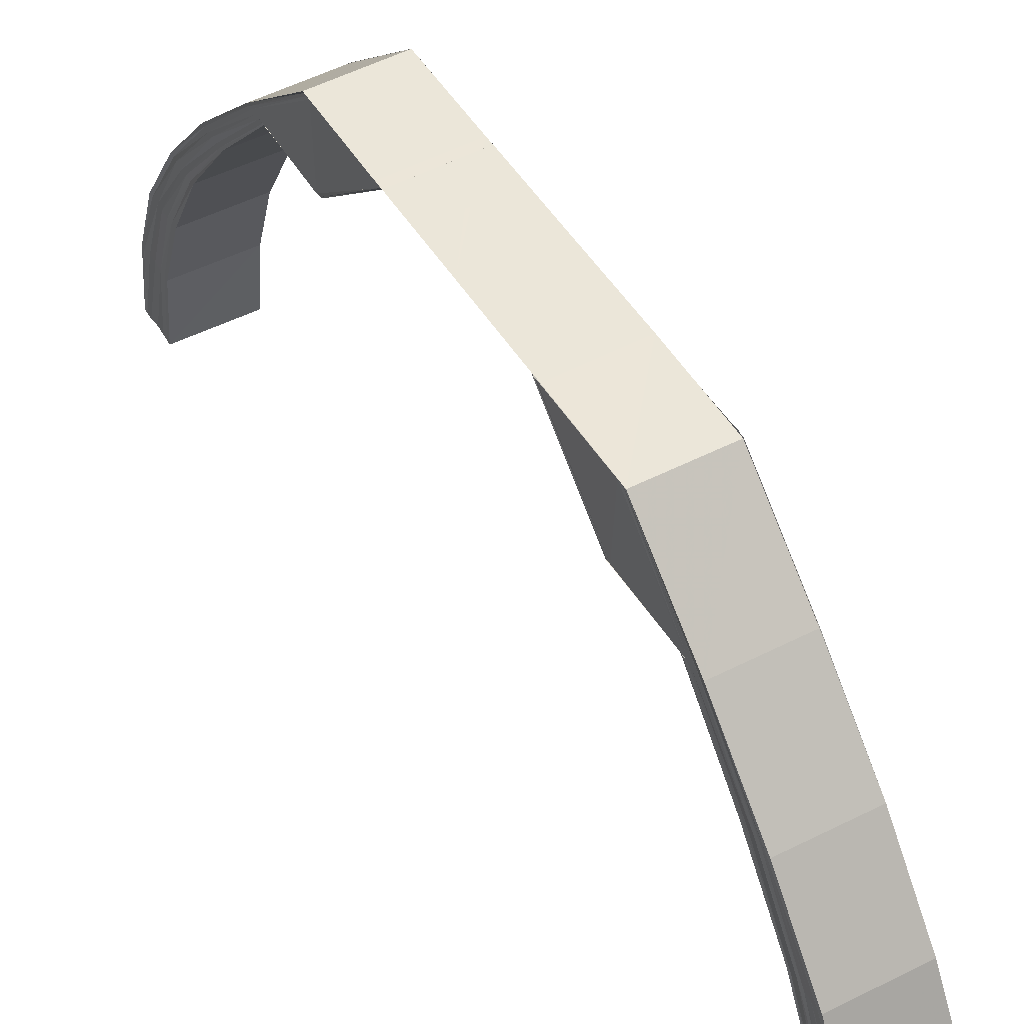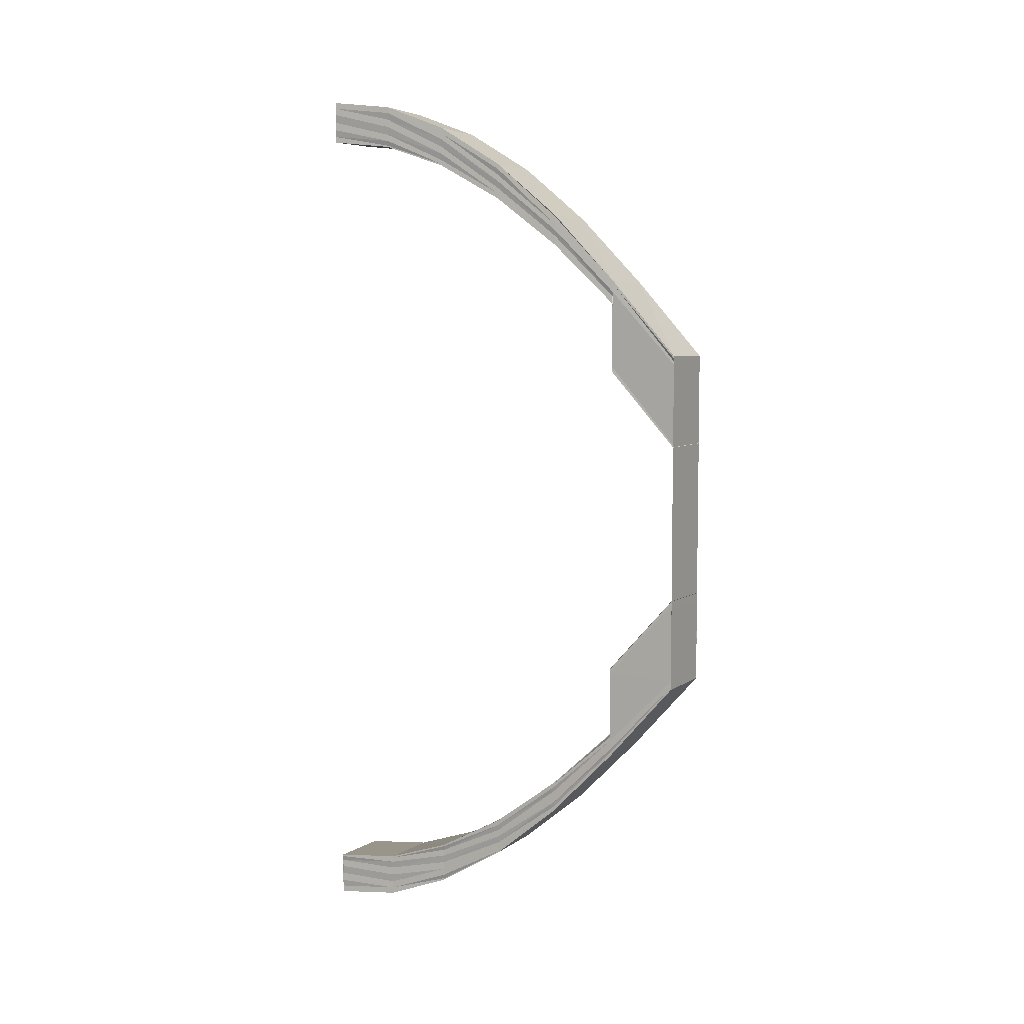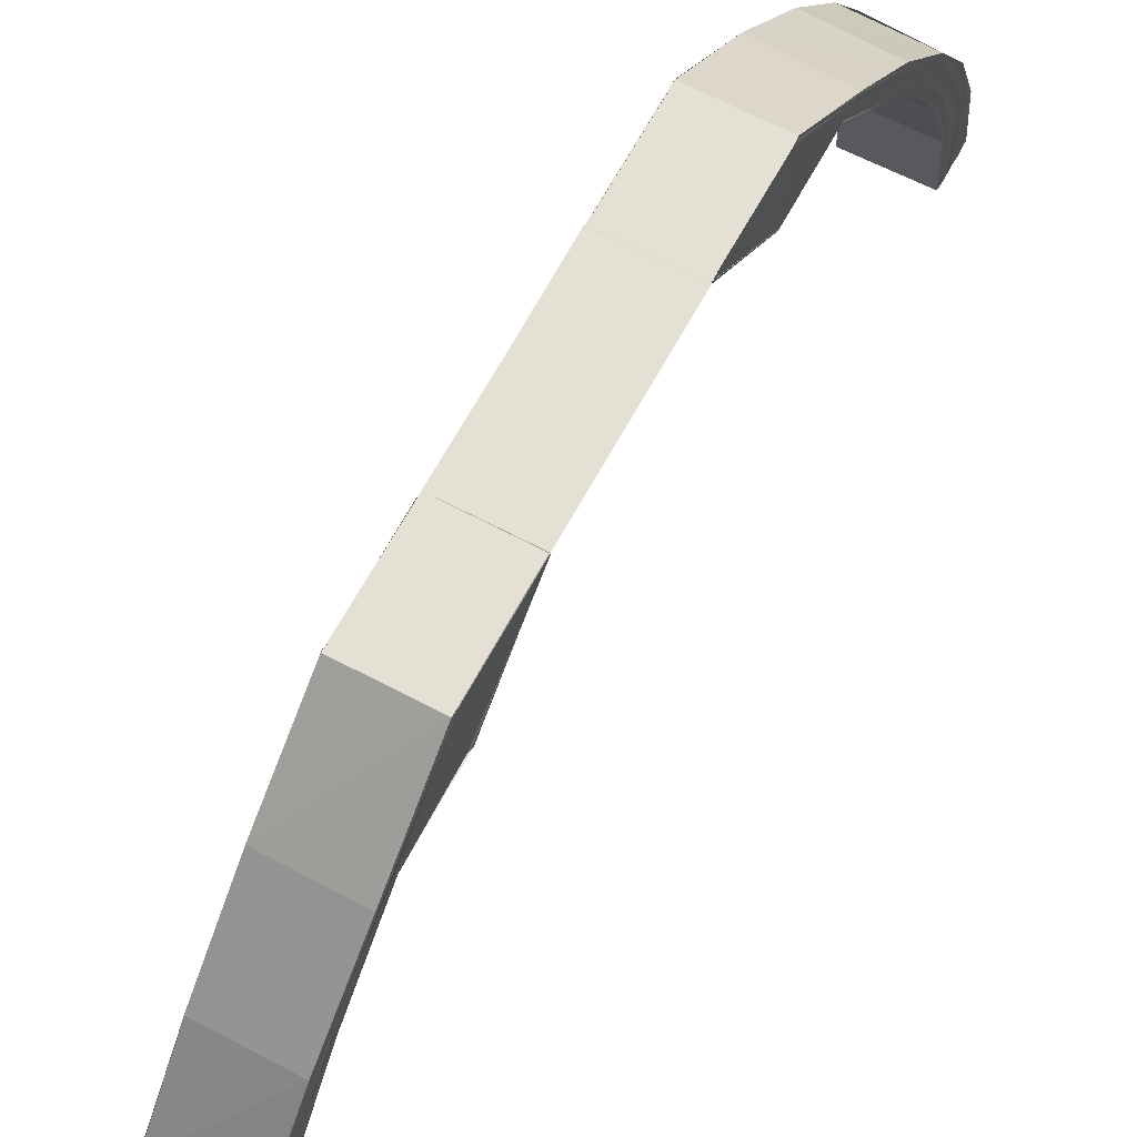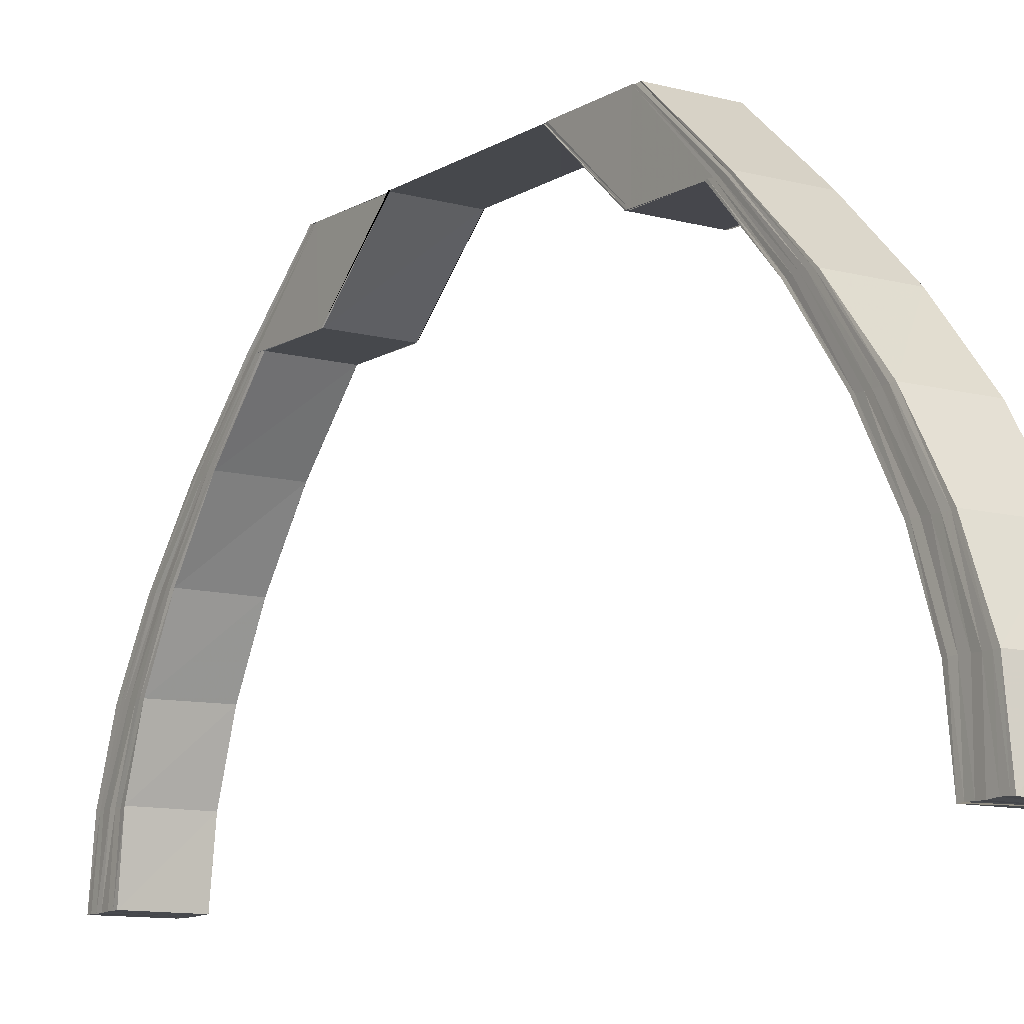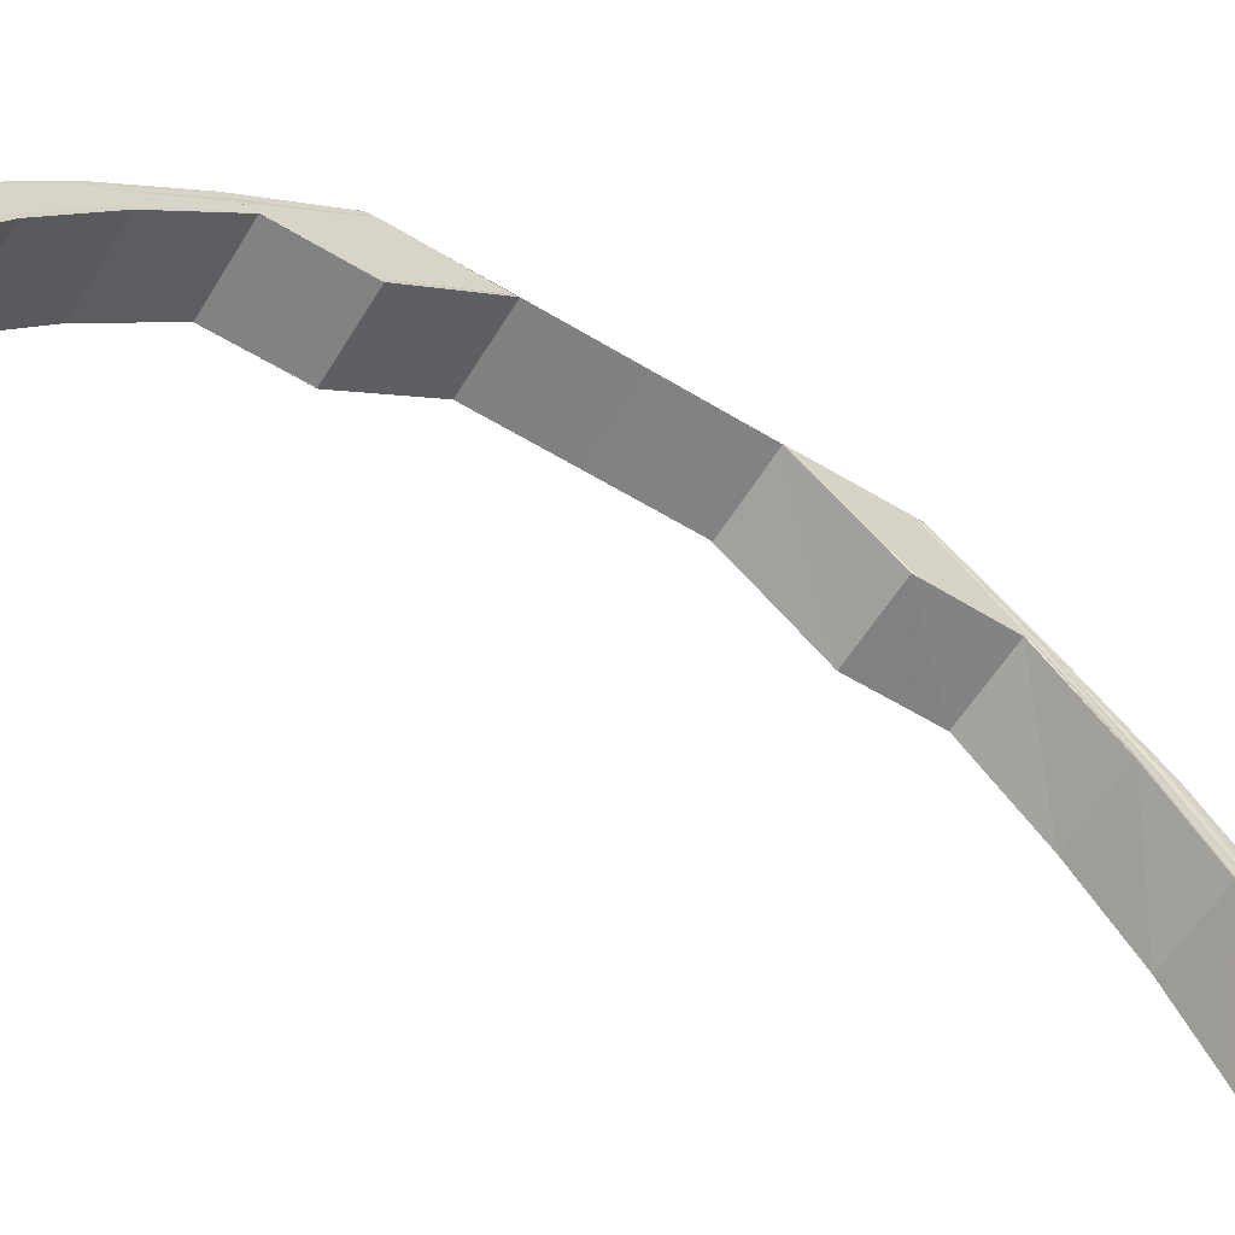
<metadata>
{"format":"obj","ext":"obj","renderer":"f3d","projection":"perspective","resolution":1024,"background":"white","views":[{"elev":48.6,"azim":-30.2,"up":"+Y"},{"elev":5.8,"azim":118.6,"up":"+Z"},{"elev":65.7,"azim":-151.6,"up":"+Y"},{"elev":-11.0,"azim":-34.6,"up":"+Y"},{"elev":-60.0,"azim":-121.8,"up":"+Y"}]}
</metadata>
<code>
o 20766
v 2203 1856 7.109
v 2203 1856 7.107
v 2203 1856 7.108
v 2203 1856 7.104
v 2203 1856 7.107
v 2203 1856 7.098
v 2203 1856 7.103
v 2203 1856 7.089
v 2203 1856 7.097
v 2203 1856 7.079
v 2203 1856 7.089
v 2203 1856 7.107
v 2203 1856 7.108
v 2203 1856 7.103
v 2203 1856 7.097
v 2203 1856 7.089
v 2203 1856 7.108
v 2203 1856 7.107
v 2203 1856 7.108
v 2203 1856 7.107
v 2203 1856 7.103
v 2203 1856 7.097
v 2203 1856 7.089
v 2203 1856 7.079
v 2203 1856 7.105
v 2203 1856 7.107
v 2203 1856 7.106
v 2203 1856 7.102
v 2203 1856 7.104
v 2203 1856 7.106
v 2203 1856 7.104
v 2203 1856 7.096
v 2203 1856 7.101
v 2203 1856 7.103
v 2203 1856 7.104
v 2203 1856 7.103
v 2203 1856 7.102
v 2203 1856 7.103
v 2203 1856 7.103
v 2203 1856 7.101
v 2203 1856 7.103
v 2203 1856 7.1
v 2203 1856 7.095
v 2203 1856 7.099
v 2203 1856 7.098
v 2203 1856 7.101
v 2203 1856 7.101
v 2203 1856 7.102
v 2203 1856 7.098
v 2203 1856 7.098
v 2203 1856 7.093
v 2203 1856 7.092
v 2203 1856 7.093
v 2203 1856 7.093
v 2203 1856 7.085
v 2203 1856 7.085
v 2203 1856 7.076
v 2203 1856 7.076
v 2203 1856 7.086
v 2203 1856 7.085
v 2203 1856 7.076
v 2203 1856 7.076
v 2203 1856 7.077
v 2203 1856 7.086
v 2203 1856 7.094
v 2203 1856 7.087
v 2203 1856 7.078
v 2203 1856 7.067
v 2203 1856 7.066
v 2203 1856 7.055
v 2203 1856 7.055
v 2203 1856 7.066
v 2203 1856 7.055
v 2203 1856 7.066
v 2203 1856 7.055
v 2203 1856 7.066
v 2203 1856 7.067
v 2203 1856 7.076
v 2203 1856 7.066
v 2203 1856 7.066
v 2203 1856 7.055
v 2203 1856 7.078
v 2203 1856 7.068
v 2203 1856 7.079
v 2203 1856 7.068
v 2203 1856 7.088
v 2203 1856 7.079
v 2203 1856 7.068
v 2203 1856 7.079
v 2203 1856 7.068
v 2203 1856 7.056
v 2203 1856 7.056
v 2203 1856 7.043
v 2203 1856 7.068
v 2203 1856 7.079
v 2203 1856 7.089
v 2203 1856 7.043
v 2203 1856 7.043
v 2203 1856 7.055
v 2203 1856 7.089
v 2203 1856 7.097
v 2203 1856 7.098
v 2203 1856 7.103
v 2203 1856 7.055
v 2203 1856 7.043
v 2203 1856 7.055
v 2203 1856 7.066
v 2203 1856 7.104
v 2203 1856 7.107
v 2203 1856 7.107
v 2203 1856 7.108
v 2203 1856 7.03
v 2203 1856 7.03
v 2203 1856 7.018
v 2203 1856 7.018
v 2203 1856 7.018
v 2203 1856 7.007
v 2203 1856 6.997
v 2203 1856 7.007
v 2203 1856 7.043
v 2203 1856 7.043
v 2203 1856 7.031
v 2203 1856 6.988
v 2203 1856 6.997
v 2203 1856 6.982
v 2203 1856 6.989
v 2203 1856 6.979
v 2203 1856 6.983
v 2203 1856 7.031
v 2203 1856 7.031
v 2203 1856 7.02
v 2203 1856 6.977
v 2203 1856 6.979
v 2203 1856 6.978
v 2203 1856 6.979
v 2203 1856 6.979
v 2203 1856 6.983
v 2203 1856 6.982
v 2203 1856 6.989
v 2203 1856 6.988
v 2203 1856 6.997
v 2203 1856 6.997
v 2203 1856 7.007
v 2203 1856 7.007
v 2203 1856 7.018
v 2203 1856 6.979
v 2203 1856 6.978
v 2203 1856 6.977
v 2203 1856 6.979
v 2203 1856 6.982
v 2203 1856 6.978
v 2203 1856 6.983
v 2203 1856 6.988
v 2203 1856 6.979
v 2203 1856 6.979
v 2203 1856 6.981
v 2203 1856 6.983
v 2203 1856 6.981
v 2203 1856 6.989
v 2203 1856 6.997
v 2203 1856 6.989
v 2203 1856 6.984
v 2203 1856 6.982
v 2203 1856 6.997
v 2203 1856 7.007
v 2203 1856 7.007
v 2203 1856 7.018
v 2203 1856 6.997
v 2203 1856 6.99
v 2203 1856 7.007
v 2203 1856 7.018
v 2203 1856 7.018
v 2203 1856 6.998
v 2203 1856 7.008
v 2203 1856 7.019
v 2203 1856 6.985
v 2203 1856 6.991
v 2203 1856 6.999
v 2203 1856 7.008
v 2203 1856 7.019
v 2203 1856 6.992
v 2203 1856 6.986
v 2203 1856 6.983
v 2203 1856 6.982
v 2203 1856 6.983
v 2203 1856 6.984
v 2203 1856 6.983
v 2203 1856 6.987
v 2203 1856 6.985
v 2203 1856 6.984
v 2203 1856 6.985
v 2203 1856 6.984
v 2203 1856 6.983
v 2203 1856 6.984
v 2203 1856 6.985
v 2203 1856 6.985
v 2203 1856 6.988
v 2203 1856 6.988
v 2203 1856 6.994
v 2203 1856 6.993
v 2203 1856 7.001
v 2203 1856 7.001
v 2203 1856 7.01
v 2203 1856 6.985
v 2203 1856 6.985
v 2203 1856 6.988
v 2203 1856 6.988
v 2203 1856 6.993
v 2203 1856 6.994
v 2203 1856 7.001
v 2203 1856 7.001
v 2203 1856 7.01
v 2203 1856 7.01
v 2203 1856 7.01
v 2203 1856 7.02
v 2203 1856 7.02
v 2203 1856 7.01
v 2203 1856 7
v 2203 1856 7.001
v 2203 1856 7.01
v 2203 1856 7
v 2203 1856 7.009
v 2203 1856 6.999
v 2203 1856 7.008
v 2203 1856 6.992
v 2203 1856 6.991
v 2203 1856 6.993
v 2203 1856 6.993
v 2203 1856 6.986
v 2203 1856 6.985
v 2203 1856 6.987
v 2203 1856 6.988
v 2203 1856 6.983
v 2203 1856 6.982
v 2203 1856 6.981
v 2203 1856 6.984
v 2203 1856 6.982
v 2203 1856 6.985
v 2203 1856 6.983
v 2203 1856 6.983
v 2203 1856 6.983
v 2203 1856 6.982
v 2203 1856 6.981
v 2203 1856 6.979
v 2203 1856 6.978
v 2203 1856 6.978
v 2203 1856 6.981
v 2203 1856 6.979
v 2203 1856 6.979
v 2203 1856 6.979
v 2203 1856 6.978
v 2203 1856 6.984
v 2203 1856 6.983
v 2203 1856 6.983
v 2203 1856 6.99
v 2203 1856 6.989
v 2203 1856 6.989
v 2203 1856 6.998
v 2203 1856 6.997
v 2203 1856 6.997
v 2203 1856 7.008
v 2203 1856 7.019
v 2203 1856 7.02
v 2203 1856 7.031
v 2203 1856 7.031
v 2203 1856 7.02
v 2203 1856 7.02
v 2203 1856 7.031
v 2203 1856 7.019
v 2203 1856 7.007
v 2203 1856 7.018
v 2203 1856 7.007
v 2203 1856 7.018
v 2203 1856 7.103
v 2203 1856 7.101
v 2203 1856 7.102
v 2203 1856 7.098
v 2203 1856 7.101
v 2203 1856 7.093
v 2203 1856 7.098
v 2203 1856 7.085
v 2203 1856 7.092
v 2203 1856 7.076
v 2203 1856 7.085
v 2203 1856 7.101
v 2203 1856 7.103
v 2203 1856 7.102
v 2203 1856 7.101
v 2203 1856 7.098
v 2203 1856 7.103
v 2203 1856 7.098
v 2203 1856 7.092
v 2203 1856 7.102
v 2203 1856 7.104
v 2203 1856 7.103
v 2203 1856 7.099
v 2203 1856 7.106
v 2203 1856 7.103
v 2203 1856 7.103
v 2203 1856 7.104
v 2203 1856 7.106
v 2203 1856 7.107
v 2203 1856 7.108
v 2203 1856 7.108
v 2203 1856 7.109
v 2203 1856 7.104
v 2203 1856 7.107
v 2203 1856 7.1
v 2203 1856 7.105
v 2203 1856 7.108
v 2203 1856 7.101
v 2203 1856 7.093
v 2203 1856 7.107
v 2203 1856 7.108
v 2203 1856 7.102
v 2203 1856 7.094
v 2203 1856 7.095
v 2203 1856 7.107
v 2203 1856 7.109
v 2203 1856 7.103
v 2203 1856 7.096
v 2203 1856 7.107
v 2203 1856 7.109
v 2203 1856 7.103
v 2203 1856 7.104
v 2203 1856 7.097
v 2203 1856 7.097
v 2203 1856 7.098
v 2203 1856 7.089
v 2203 1856 7.088
v 2203 1856 7.087
v 2203 1856 7.078
v 2203 1856 7.086
v 2203 1856 7.078
v 2203 1856 7.077
v 2203 1856 7.076
v 2203 1856 7.067
v 2203 1856 7.066
v 2203 1856 7.055
v 2203 1856 7.055
v 2203 1856 7.066
v 2203 1856 7.055
v 2203 1856 7.066
v 2203 1856 7.066
v 2203 1856 7.055
v 2203 1856 7.067
v 2203 1856 7.079
v 2203 1856 7.068
v 2203 1856 7.079
v 2203 1856 7.068
v 2203 1856 7.089
v 2203 1856 7.079
v 2203 1856 7.089
v 2203 1856 7.093
v 2203 1856 7.085
v 2203 1856 7.085
v 2203 1856 7.076
v 2203 1856 7.086
v 2203 1856 7.076
v 2203 1856 7.031
v 2203 1856 7.02
v 2203 1856 7.031
v 2203 1856 7.02
v 2203 1856 7.031
v 2203 1856 7.02
v 2203 1856 7.031
v 2203 1856 7.009
v 2203 1856 7
v 2203 1856 7
v 2203 1856 6.993
v 2203 1856 7.01
v 2203 1856 6.988
v 2203 1856 6.988
v 2203 1856 6.993
v 2203 1856 6.994
v 2203 1856 7.001
v 2203 1856 7.001
v 2203 1856 7.01
v 2203 1856 7.01
f 1 2 3
f 2 4 5
f 4 6 7
f 6 8 9
f 8 10 11
f 5 12 13
f 7 14 12
f 9 15 14
f 11 16 15
f 17 12 18
f 19 20 17
f 20 21 12
f 21 22 14
f 22 23 15
f 23 24 16
f 12 14 25
f 12 25 26
f 18 25 27
f 14 28 25
f 14 15 28
f 25 28 29
f 25 29 30
f 27 29 31
f 15 32 28
f 15 16 32
f 28 33 29
f 28 32 33
f 29 33 34
f 29 34 35
f 31 34 36
f 36 37 38
f 34 37 39
f 37 40 41
f 33 42 34
f 34 42 37
f 33 43 42
f 32 43 33
f 42 44 37
f 44 45 40
f 37 44 46
f 46 47 48
f 49 50 47
f 51 52 50
f 44 53 49
f 53 54 45
f 55 56 52
f 57 58 56
f 53 59 51
f 59 60 54
f 59 61 55
f 61 62 60
f 63 61 59
f 64 59 53
f 64 63 59
f 65 64 53
f 65 53 44
f 42 65 44
f 43 65 42
f 66 64 65
f 43 66 65
f 67 63 64
f 66 67 64
f 67 68 63
f 68 69 63
f 68 70 69
f 70 71 69
f 69 71 72
f 71 73 72
f 72 73 74
f 73 75 76
f 77 68 67
f 57 74 78
f 74 79 78
f 80 81 79
f 82 77 67
f 83 77 82
f 82 67 66
f 84 83 82
f 85 83 84
f 86 82 66
f 84 82 86
f 86 66 43
f 32 86 43
f 16 86 32
f 16 84 86
f 87 84 16
f 24 88 84
f 89 90 87
f 90 91 85
f 91 92 85
f 91 93 92
f 90 94 95
f 89 95 96
f 97 98 92
f 98 97 99
f 100 96 101
f 102 101 103
f 104 105 99
f 104 106 107
f 108 103 109
f 110 109 111
f 112 113 105
f 112 114 113
f 114 115 113
f 116 117 115
f 117 118 119
f 120 112 121
f 121 122 120
f 118 123 124
f 123 125 126
f 125 127 128
f 122 129 93
f 130 131 129
f 127 132 133
f 132 134 135
f 136 135 137
f 138 137 139
f 140 139 141
f 142 141 143
f 144 143 145
f 146 147 136
f 147 148 149
f 146 149 150
f 151 147 146
f 152 146 138
f 152 150 153
f 154 151 146
f 154 146 152
f 155 151 154
f 156 155 154
f 157 154 152
f 156 154 157
f 158 155 156
f 157 152 159
f 159 152 140
f 159 153 160
f 161 157 159
f 162 156 157
f 162 157 161
f 163 156 162
f 163 158 156
f 161 159 164
f 164 159 142
f 164 160 165
f 166 165 167
f 166 164 144
f 168 161 164
f 168 164 166
f 169 161 168
f 169 162 161
f 170 168 166
f 170 166 171
f 172 170 171
f 173 168 170
f 173 169 168
f 174 170 172
f 174 173 170
f 175 174 172
f 176 162 169
f 176 163 162
f 177 169 173
f 177 176 169
f 178 173 174
f 178 177 173
f 179 174 175
f 179 178 174
f 180 179 175
f 181 177 178
f 182 176 177
f 181 182 177
f 182 183 176
f 183 163 176
f 183 184 163
f 184 158 163
f 185 184 183
f 186 185 183
f 186 183 182
f 187 185 186
f 188 182 181
f 188 186 182
f 189 187 186
f 189 186 188
f 190 187 189
f 191 192 189
f 193 192 158
f 193 194 195
f 196 195 197
f 198 197 199
f 200 199 201
f 202 201 203
f 204 193 205
f 206 204 207
f 208 206 209
f 210 208 211
f 212 210 213
f 214 213 215
f 216 214 215
f 216 215 129
f 217 218 214
f 218 219 220
f 221 218 217
f 222 221 217
f 223 221 222
f 224 223 222
f 221 225 218
f 223 226 221
f 226 225 221
f 225 227 218
f 218 227 202
f 227 228 219
f 225 229 227
f 226 230 225
f 230 229 225
f 229 231 227
f 227 231 200
f 231 232 228
f 229 233 231
f 230 234 229
f 234 233 229
f 234 235 233
f 233 236 231
f 231 236 198
f 233 237 236
f 236 238 232
f 236 239 196
f 240 241 238
f 242 240 236
f 243 242 233
f 242 240 158
f 243 242 158
f 240 193 158
f 244 243 158
f 244 243 234
f 245 244 158
f 246 245 158
f 132 246 158
f 245 244 247
f 247 248 234
f 246 245 249
f 247 234 230
f 250 246 249
f 249 251 247
f 252 247 230
f 249 247 252
f 252 230 226
f 253 249 252
f 133 249 253
f 254 250 253
f 255 252 226
f 253 252 255
f 255 226 223
f 256 253 255
f 128 253 256
f 257 254 256
f 258 255 223
f 256 255 258
f 258 223 224
f 259 256 258
f 126 256 259
f 260 257 259
f 259 258 261
f 261 258 224
f 261 224 262
f 262 224 263
f 262 263 264
f 264 263 265
f 263 266 265
f 265 266 122
f 266 267 268
f 269 261 262
f 270 261 269
f 270 259 261
f 124 259 270
f 271 270 269
f 119 270 271
f 272 260 270
f 273 272 271
f 274 275 276
f 275 277 278
f 277 279 280
f 279 281 282
f 281 283 284
f 278 285 286
f 287 288 286
f 288 289 285
f 286 285 290
f 280 291 285
f 289 292 291
f 285 293 290
f 285 291 293
f 290 293 294
f 293 295 294
f 291 296 293
f 293 296 295
f 294 295 297
f 298 287 297
f 299 298 297
f 300 299 297
f 301 300 297
f 302 301 297
f 303 302 297
f 304 303 297
f 305 304 297
f 295 306 297
f 297 306 307
f 295 308 306
f 296 308 295
f 306 309 307
f 307 309 310
f 308 311 306
f 306 311 309
f 296 312 308
f 309 313 310
f 310 313 314
f 311 315 309
f 309 315 313
f 308 316 311
f 312 316 308
f 311 317 315
f 316 317 311
f 313 318 314
f 314 318 319
f 315 320 313
f 313 320 318
f 317 321 315
f 315 321 320
f 318 322 323
f 320 324 318
f 318 324 110
f 324 325 322
f 320 326 324
f 321 326 320
f 326 327 324
f 324 327 108
f 327 328 325
f 326 329 327
f 321 330 326
f 330 329 326
f 331 330 321
f 317 331 321
f 330 332 329
f 333 331 317
f 316 333 317
f 331 334 330
f 334 332 330
f 333 335 331
f 335 334 331
f 336 335 333
f 334 337 332
f 338 337 334
f 338 339 337
f 340 339 338
f 341 340 338
f 342 340 341
f 343 342 341
f 344 345 343
f 337 346 332
f 332 346 347
f 346 348 347
f 332 347 329
f 347 348 349
f 348 350 349
f 349 350 89
f 329 347 351
f 347 349 351
f 329 351 327
f 327 351 102
f 351 349 100
f 349 352 353
f 351 353 328
f 282 354 291
f 291 354 296
f 354 312 296
f 292 355 354
f 354 356 312
f 355 357 356
f 284 356 354
f 356 358 312
f 312 358 316
f 358 333 316
f 358 336 333
f 359 336 358
f 356 359 358
f 78 359 356
f 360 361 362
f 361 363 362
f 362 363 364
f 363 365 364
f 364 365 366
f 365 180 366
f 365 367 180
f 367 179 180
f 367 368 179
f 368 178 179
f 368 181 178
f 369 368 367
f 370 181 368
f 369 370 368
f 370 188 181
f 371 369 367
f 372 188 370
f 372 189 188
f 205 189 372
f 373 191 372
f 374 372 370
f 374 370 369
f 207 372 374
f 375 373 374
f 376 374 369
f 376 369 371
f 209 374 376
f 377 375 376
f 378 376 371
f 379 377 378
f 211 376 378

</code>
